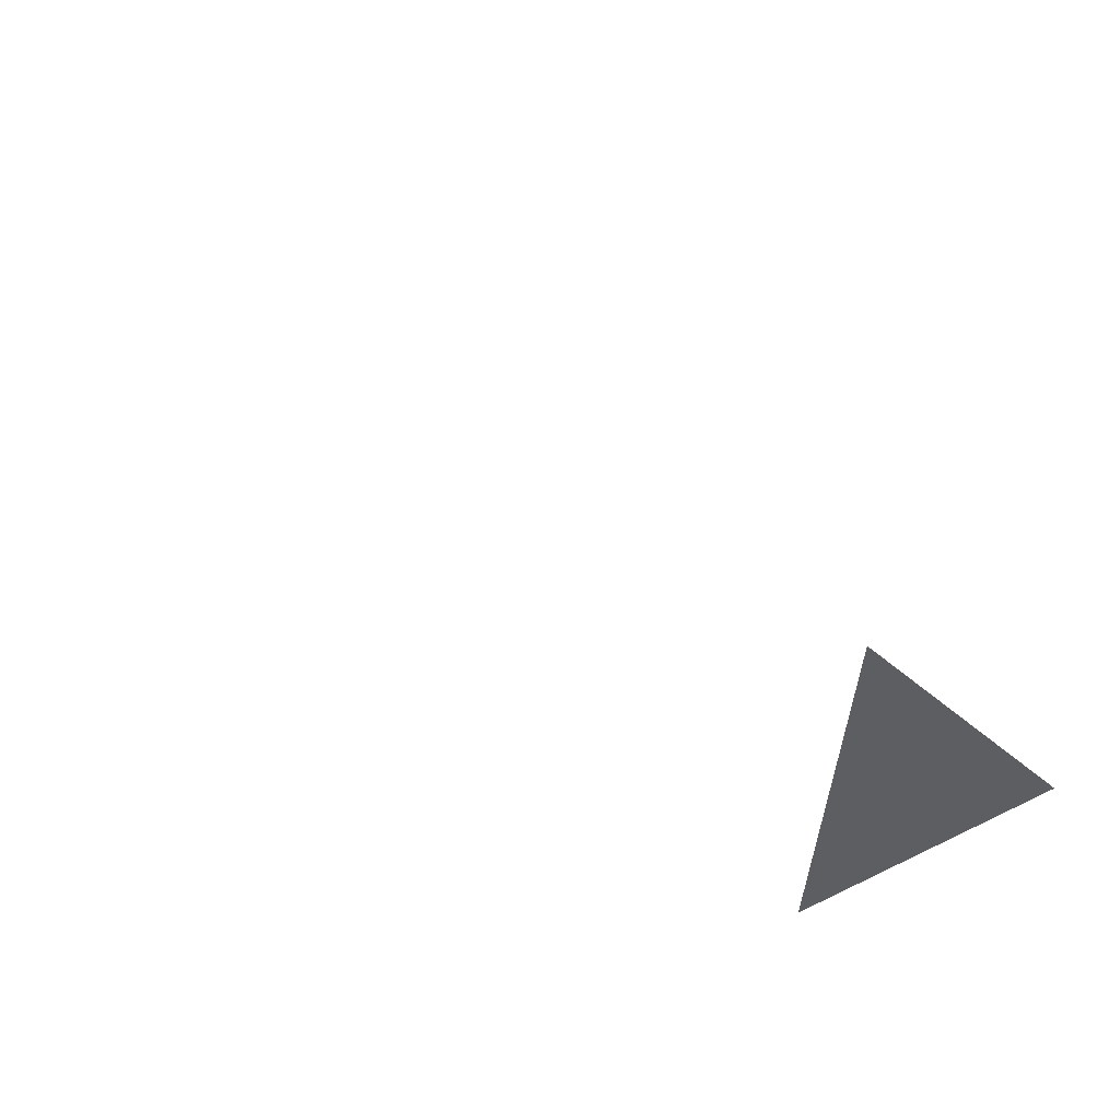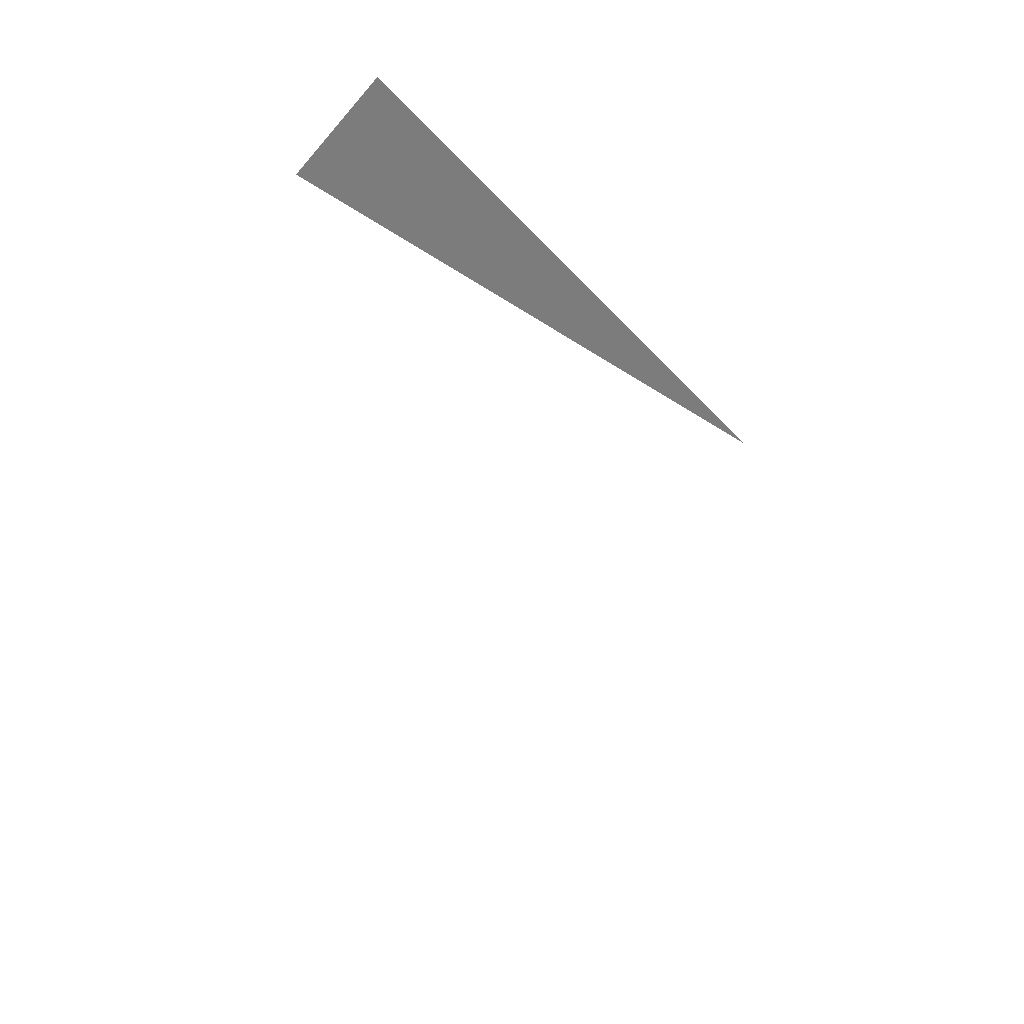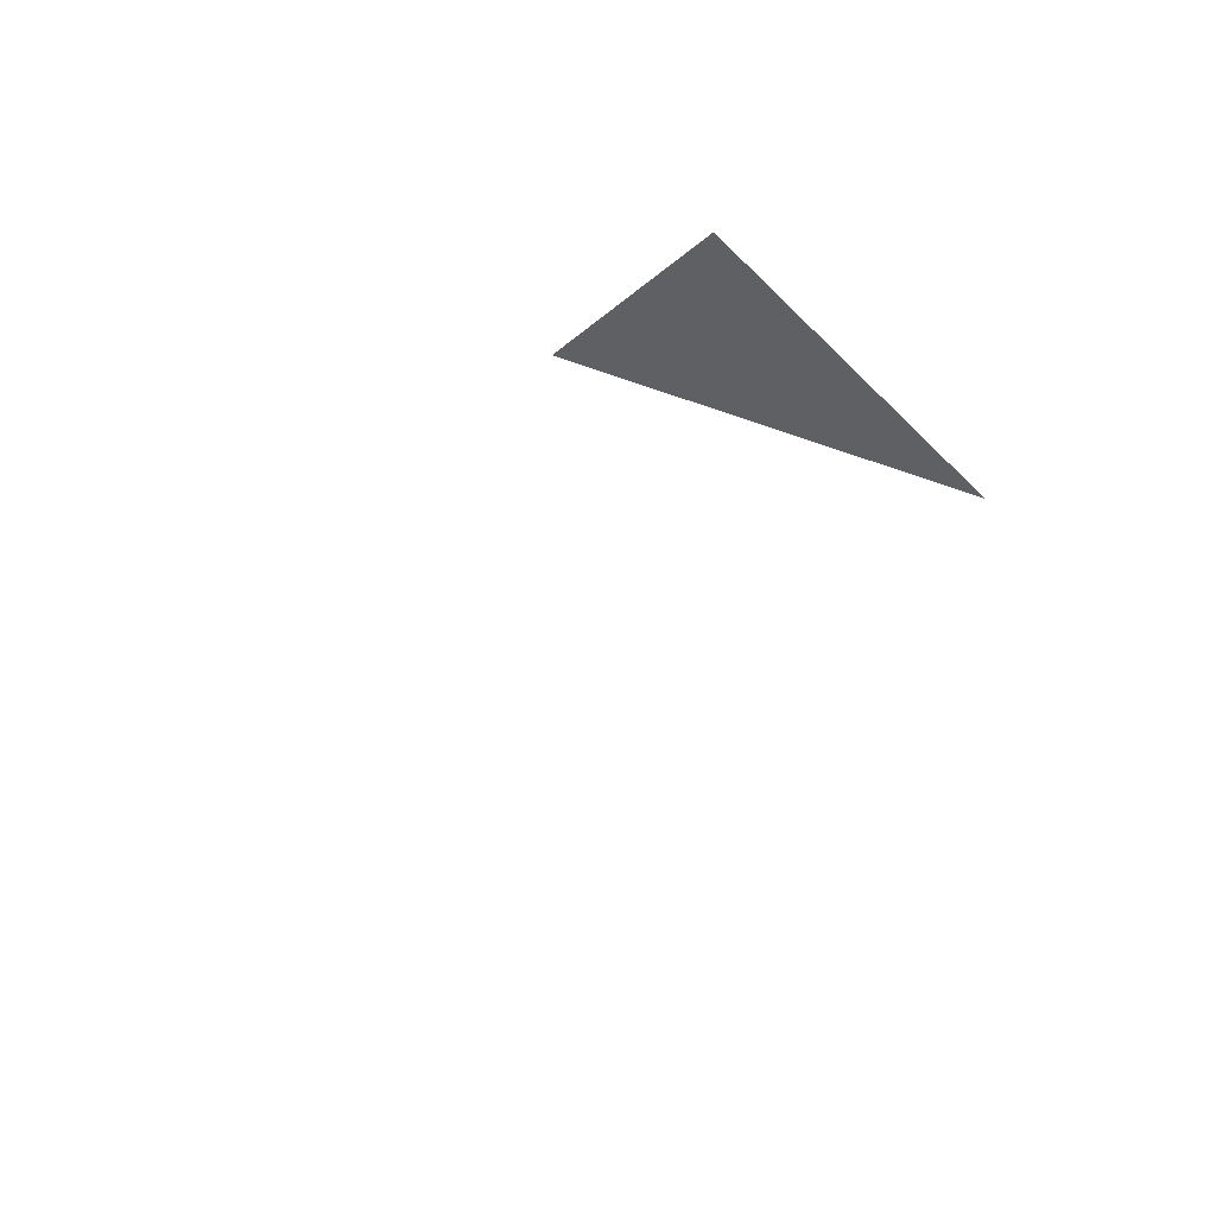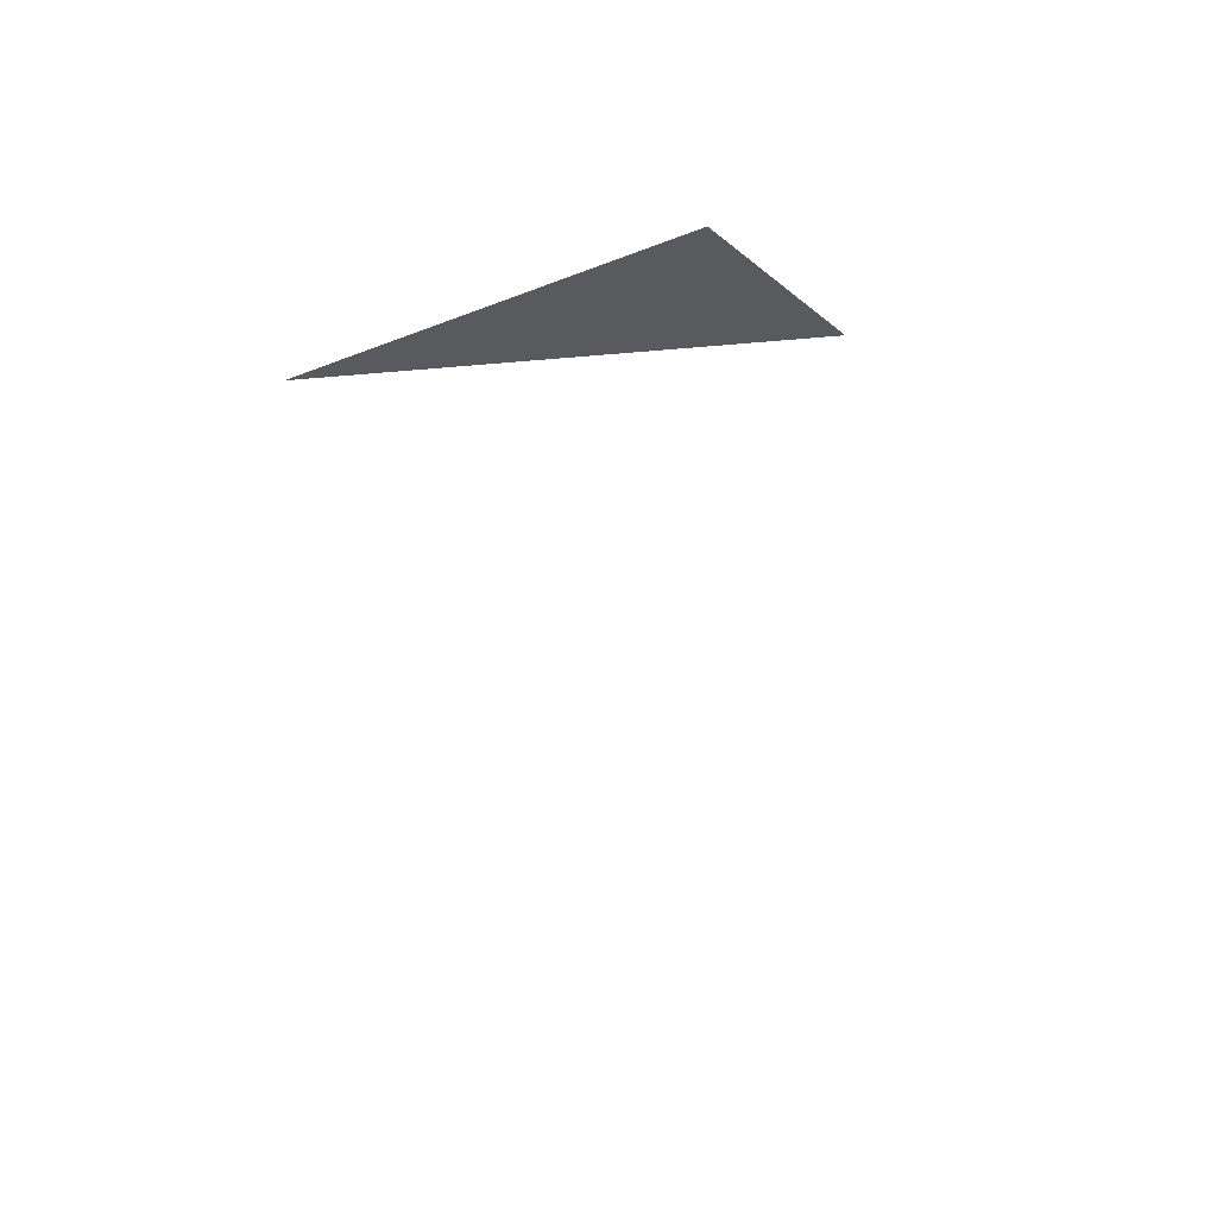
<metadata>
{"format":"obj","ext":"obj","renderer":"f3d","projection":"perspective","resolution":1024,"background":"white","views":[{"elev":-5.3,"azim":120.5,"up":"+Z"},{"elev":5.0,"azim":179.6,"up":"+Y"},{"elev":29.6,"azim":122.1,"up":"+Y"},{"elev":79.2,"azim":-17.2,"up":"+Y"}]}
</metadata>
<code>
v -2 4.045 4
v -2 4.045 4
v 5 -5 3
v -0.9768 0.9998 -2
v 3 5 -1
v 4 4 -8.414e-08
f 1 2 3
f 4 5 6

</code>
